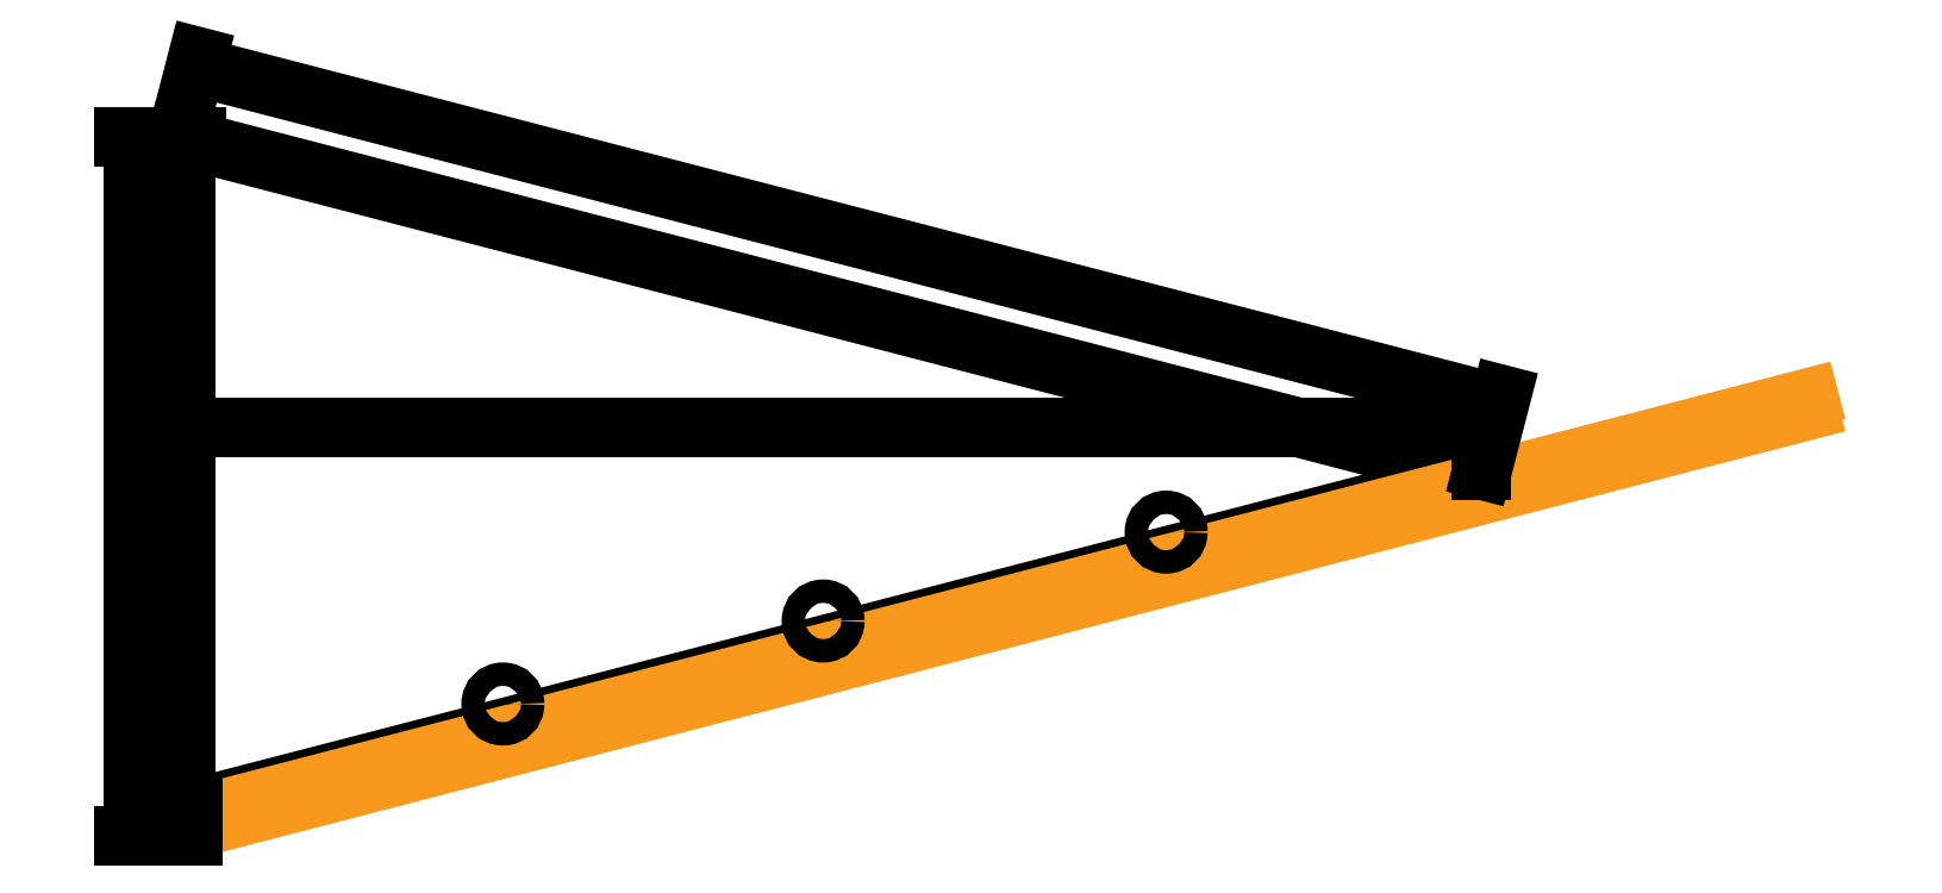
<metadata>
{"format":"dxf","ext":"dxf","renderer":"ezdxf+matplotlib","layout":"modelspace","background":"white","min_lineweight":24,"dpi":150}
</metadata>
<code>
0
SECTION
2
ENTITIES
0
LINE
8
0
10
0
20
89.3
30
0
11
0
21
0
31
0
0
LINE
8
0
10
0
20
89.3
30
0
11
166.5
21
46.15
31
0
0
LINE
8
0
10
166.5
20
46.15
30
0
11
2
21
3.518
31
0
0
CIRCLE
8
0
10
82.5
20
27.48
30
0
40
1.5
0
CIRCLE
8
0
10
41.6
20
16.88
30
0
40
1.5
0
CIRCLE
8
0
10
126.3
20
38.83
30
0
40
1.5
0
LINE
8
0
10
2
20
3.518
30
0
11
2
21
0
31
0
0
LINE
8
0
10
0
20
0
30
0
11
2
21
0
31
0
0
DIMENSION
360
57B8
8
0
2
*D5
10
168.8
20
55.17
30
0
11
86.06
21
78.56
31
0
70
    33
71
     5
42
172
73
     0
74
     0
75
     0
3
ISO-25
13
0
23
89.3
33
0
14
166.5
24
46.15
34
0
0
DIMENSION
360
57D0
8
0
2
*D6
10
-5.54
20
1.6e-15
30
0
11
-7.667
21
44.65
31
0
70
    33
71
     5
42
89.3
73
     0
74
     0
75
     0
3
ISO-25
13
0
23
89.3
33
0
14
0
24
0
34
0
0
DIMENSION
360
5.7e+09
8
0
2
*D7
10
-2.3e-15
20
52.2
30
0
11
83.25
21
54.32
31
0
70
    32
71
     5
42
166.5
73
     0
74
     0
75
     0
3
ISO-25
13
166.5
23
46.15
33
0
14
0
24
89.3
34
0
0
DIMENSION
360
5800
8
0
2
*D8
10
1.149
20
3.518
30
0
11
-0.978
21
46.41
31
0
70
    32
71
     5
42
85.78
73
     0
74
     0
75
     0
3
ISO-25
13
0
23
89.3
33
0
14
2
24
3.518
34
0
50
90
0
LWPOLYLINE
8
0
90
        4
70
     0
43
0
10
212.1
20
56.93
10
2.251
20
2.55
10
2.627
20
1.098
10
212.1
20
55.38
0
VIEWPORT
360
158C
8
0
10
226.4
20
78.55
30
0
40
886.2
41
569.8
68
     1
69
     1
12
226.4
22
78.55
13
0
23
0
14
10
24
10
15
10
25
10
16
0
26
0
36
1
17
0
27
0
37
0
42
50
43
0
44
0
45
569.8
50
0
51
0
72
     0
90
   819232
1

281
     0
71
     1
74
     0
110
0
120
0
130
0
111
1
121
0
131
0
112
0
122
1
132
0
79
     0
146
0
170
     0
61
     5
348
F5
292
     1
282
     1
141
0
142
0
63
   250
421
  3355443
0
VIEWPORT
360
1590
8
0
10
142.4
20
80.45
30
0
40
284.7
41
160.9
68
     2
69
     2
12
-1059
22
132.6
13
0
23
0
14
10
24
10
15
10
25
10
16
0
26
0
36
1697
17
1160
27
-81.82
37
521
42
50
43
0
44
0
45
160.9
50
0
51
0
72
  1000
90
   819296
1

281
     0
71
     1
74
     0
110
0
120
0
130
0
111
1
121
0
131
0
112
0
122
1
132
0
79
     0
146
0
170
     0
61
     5
348
F5
292
     1
282
     1
141
0
142
0
63
   250
421
  3355443
0
ENDSEC
0
EOF

</code>
